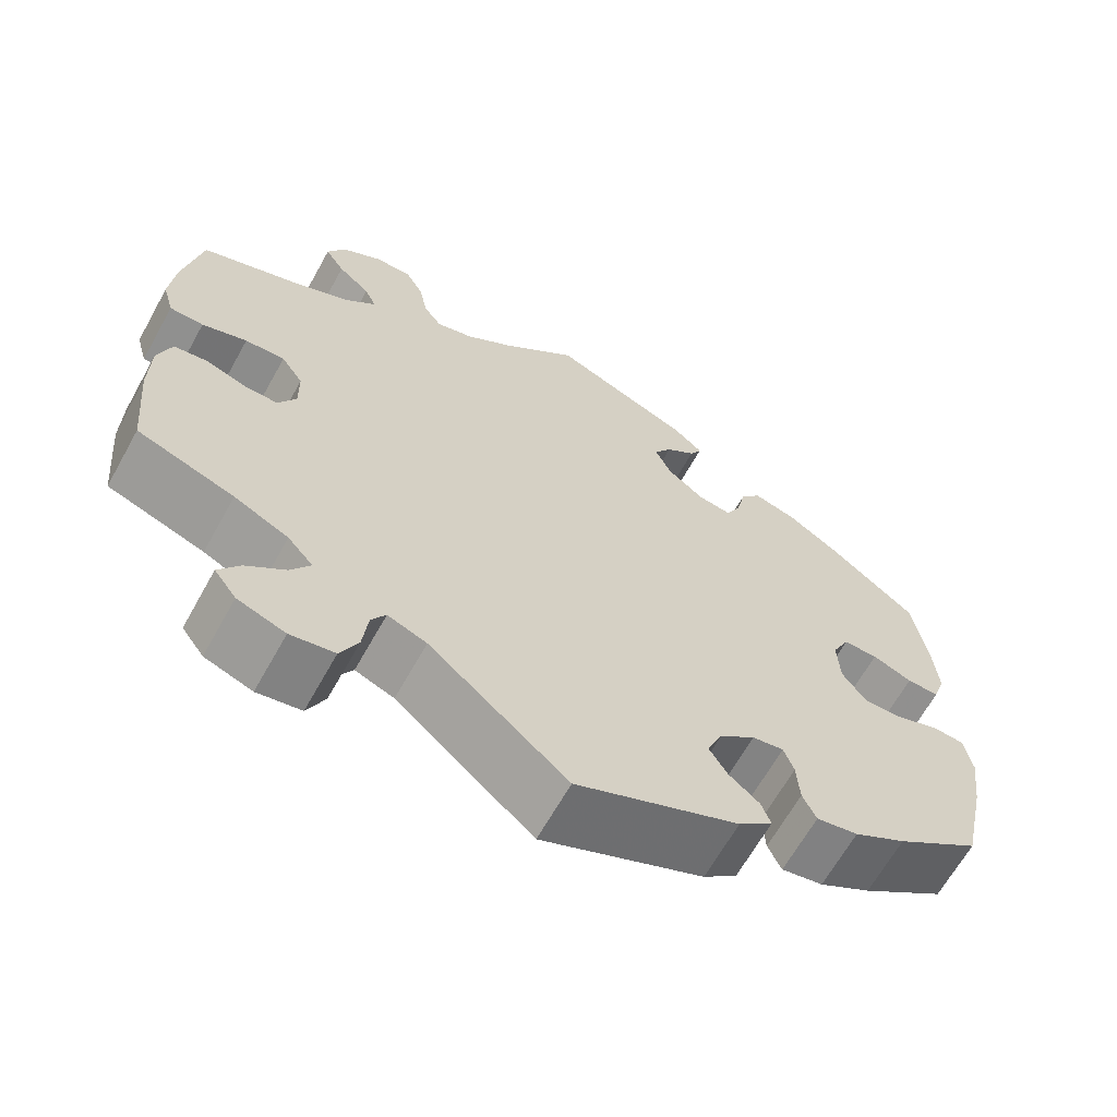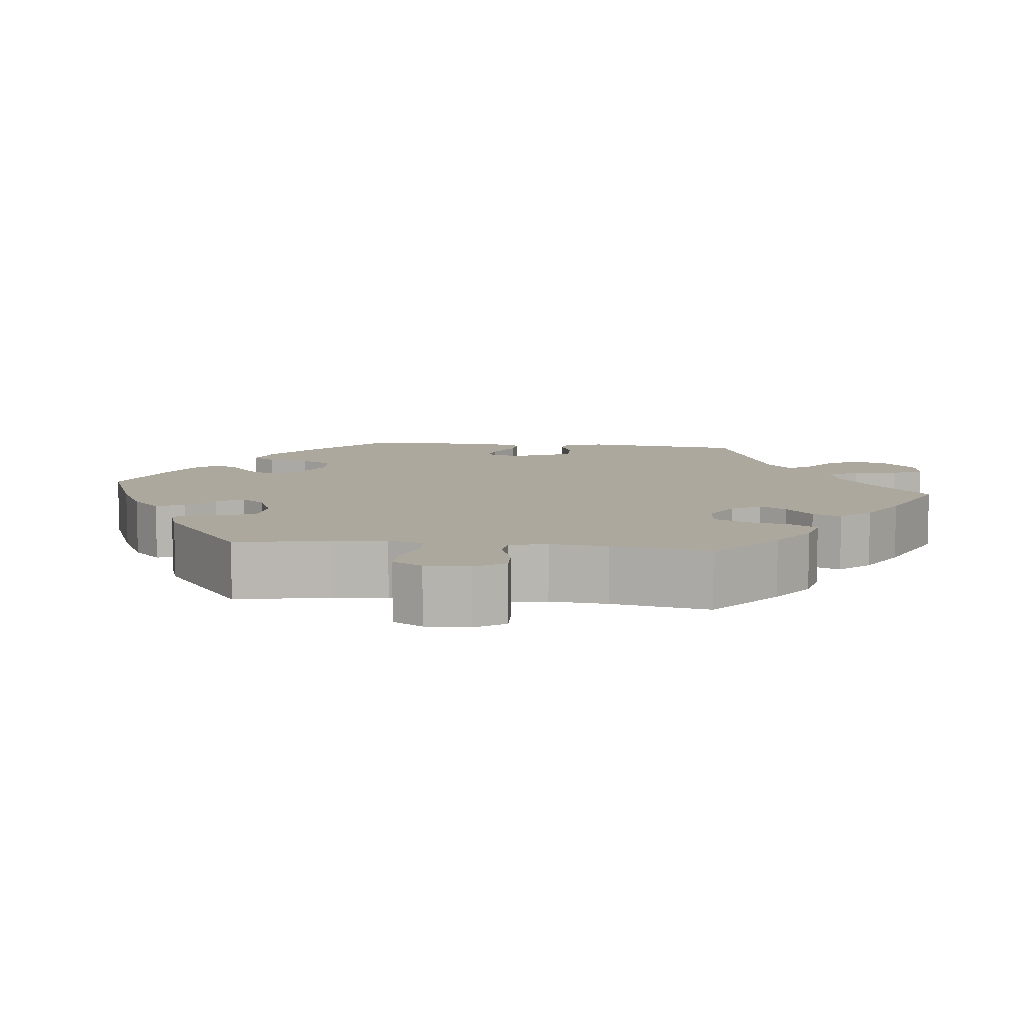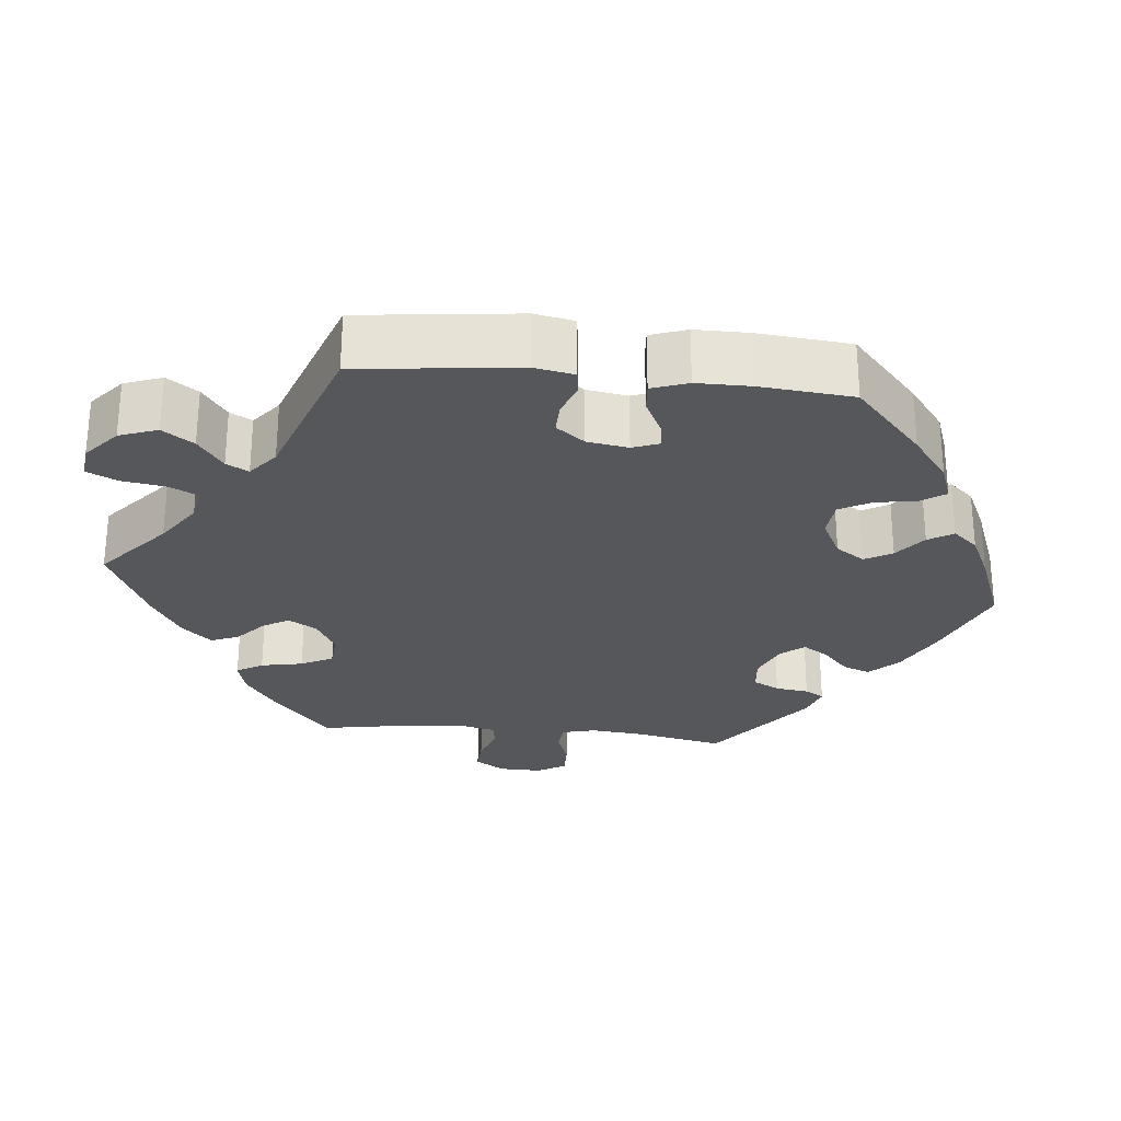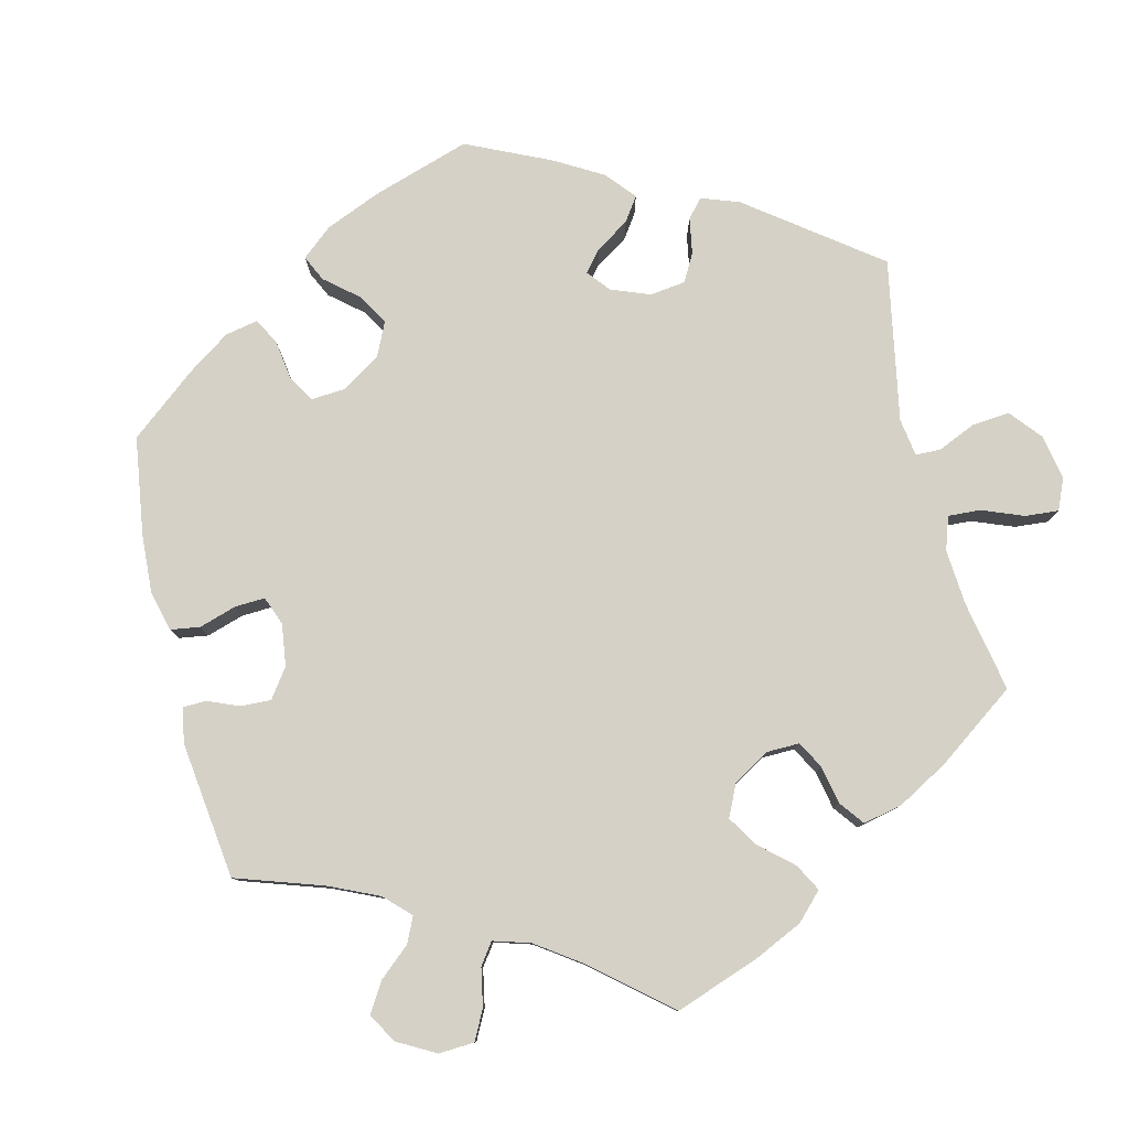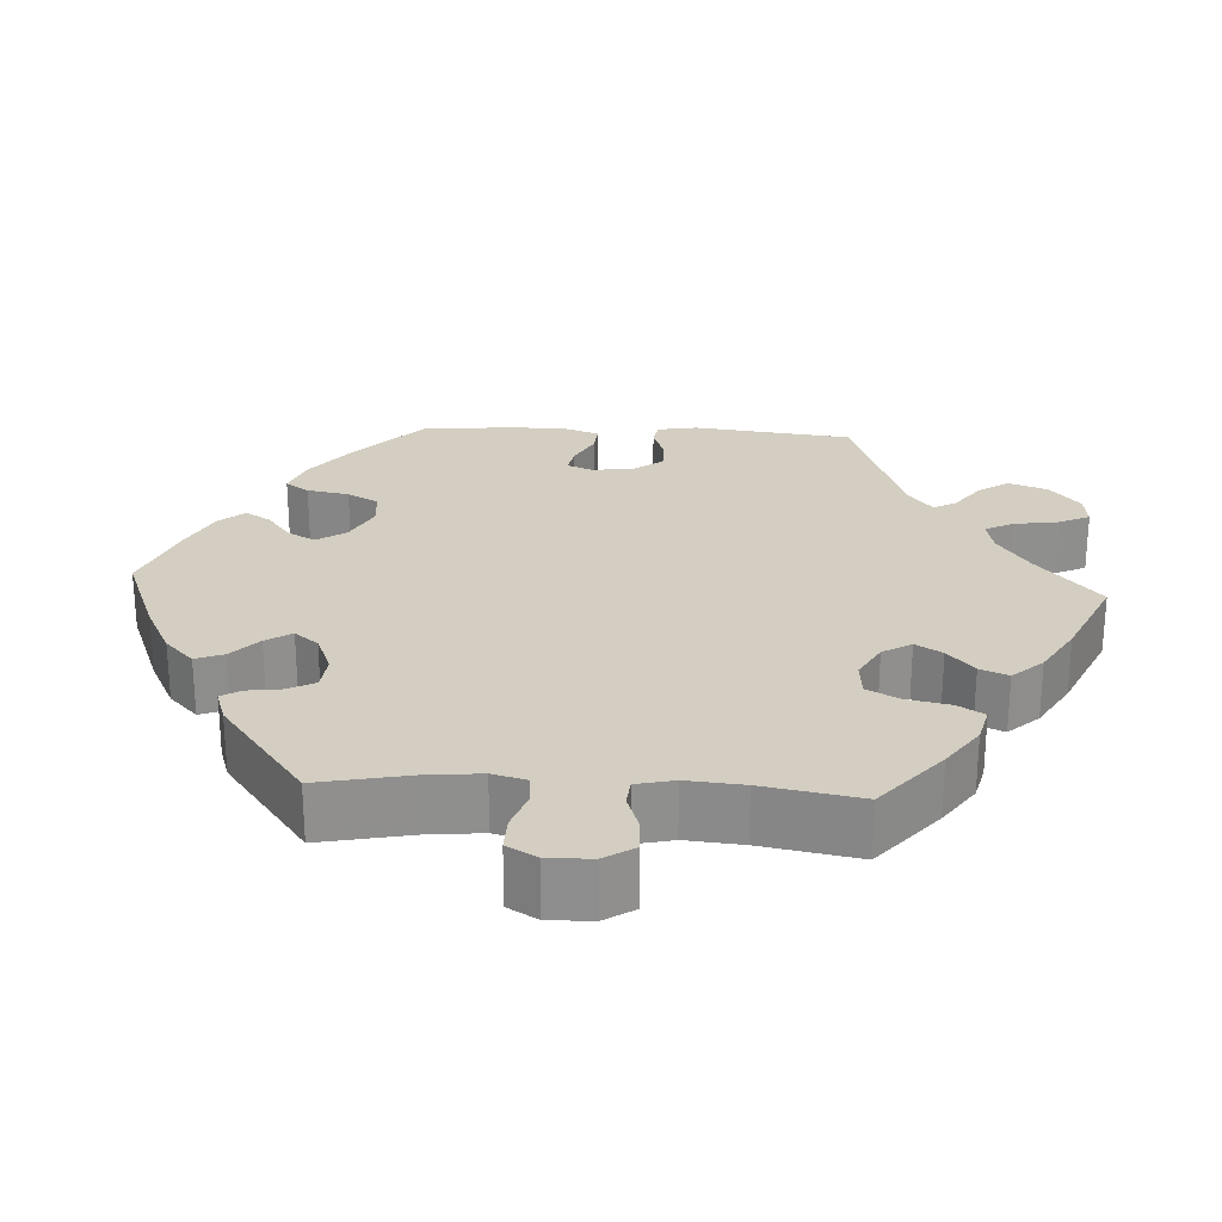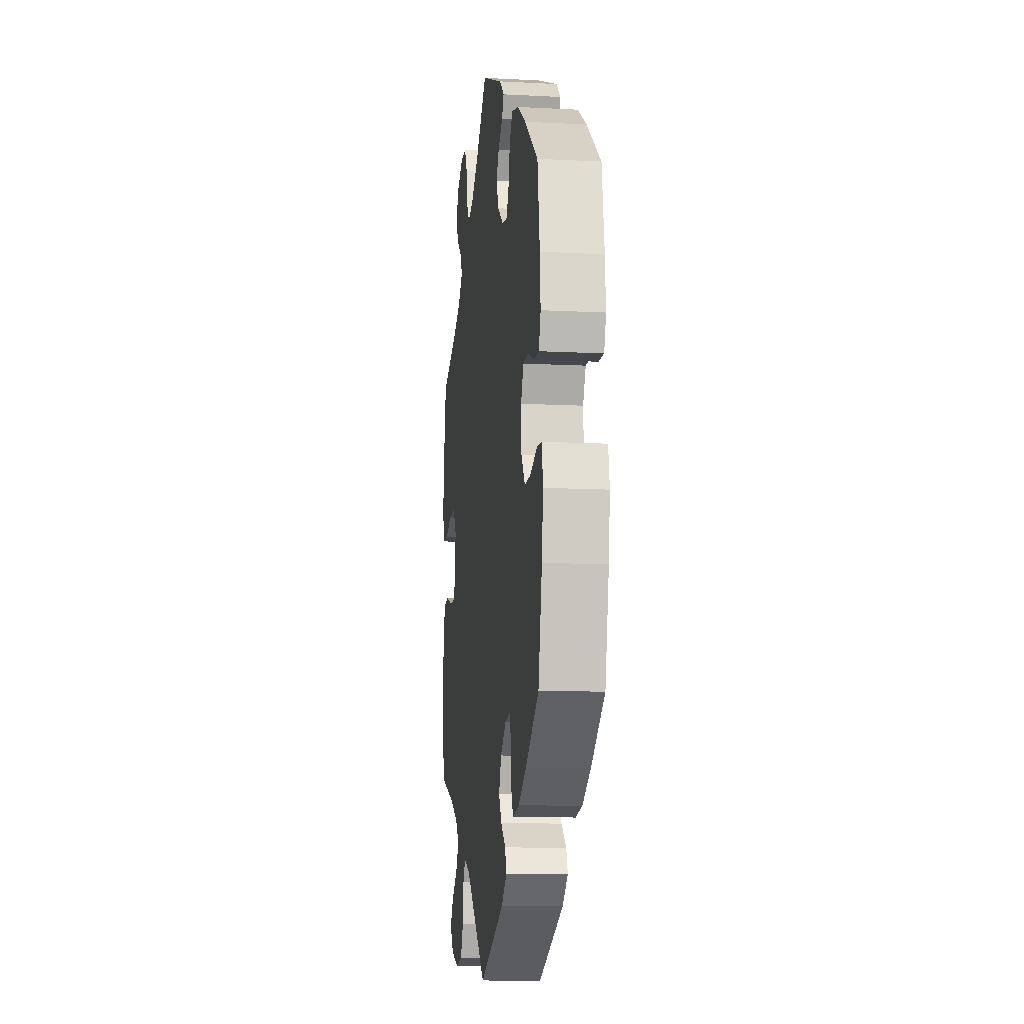
<metadata>
{"format":"obj","ext":"obj","renderer":"f3d","projection":"perspective","resolution":1024,"background":"white","views":[{"elev":-65.1,"azim":150.9,"up":"+Z"},{"elev":8.7,"azim":36.3,"up":"+Y"},{"elev":-27.2,"azim":-155.9,"up":"+Y"},{"elev":79.4,"azim":46.3,"up":"+Y"},{"elev":25.1,"azim":33.3,"up":"+Y"},{"elev":-11.5,"azim":-97.2,"up":"+Z"}]}
</metadata>
<code>
v -0.191 0.07 -0.496
v -0.231 0.07 -0.462
v -0.22 0.07 -0.432
v -0.184 0.07 -0.402
v -0.163 0.07 -0.367
v -0.181 0.07 -0.324
v -0.223 0.07 -0.29
v -0.26 0.07 -0.284
v -0.272 0.07 -0.317
v -0.275 0.07 -0.369
v -0.291 0.07 -0.403
v -0.34 0.07 -0.394
v -0.401 0.07 -0.359
v -0.5 0.07 -0.289
v -0.528 0.07 -0.16
v -0.538 0.07 -0.083
v -0.529 0.07 -0.032
v -0.492 0.07 -0.029
v -0.44 0.07 -0.048
v -0.394 0.07 -0.049
v -0.366 0.07 -0.009
v -0.363 0.07 0.05
v -0.383 0.07 0.091
v -0.424 0.07 0.091
v -0.471 0.07 0.072
v -0.509 0.07 0.071
v -0.523 0.07 0.112
v -0.518 0.07 0.178
v -0.501 0.07 0.288
v -0.4 0.07 0.368
v -0.336 0.07 0.41
v -0.285 0.07 0.424
v -0.261 0.07 0.394
v -0.25 0.07 0.345
v -0.232 0.07 0.31
v -0.193 0.07 0.316
v -0.149 0.07 0.35
v -0.13 0.07 0.392
v -0.151 0.07 0.425
v -0.186 0.07 0.452
v -0.2 0.07 0.478
v -0.166 0.07 0.508
v 0 0.07 0.578
v 0.089 0.07 0.499
v 0.146 0.07 0.458
v 0.19 0.07 0.446
v 0.211 0.07 0.476
v 0.221 0.07 0.528
v 0.242 0.07 0.567
v 0.286 0.07 0.567
v 0.334 0.07 0.538
v 0.355 0.07 0.497
v 0.332 0.07 0.461
v 0.294 0.07 0.428
v 0.28 0.07 0.397
v 0.316 0.07 0.363
v 0.382 0.07 0.332
v 0.501 0.07 0.289
v 0.522 0.07 0.174
v 0.528 0.07 0.106
v 0.515 0.07 0.06
v 0.475 0.07 0.059
v 0.422 0.07 0.077
v 0.375 0.07 0.079
v 0.349 0.07 0.041
v 0.348 0.07 -0.013
v 0.369 0.07 -0.051
v 0.409 0.07 -0.05
v 0.457 0.07 -0.034
v 0.496 0.07 -0.039
v 0.512 0.07 -0.089
v 0.513 0.07 -0.163
v 0.501 0.07 -0.289
v 0.387 0.07 -0.329
v 0.323 0.07 -0.36
v 0.293 0.07 -0.394
v 0.316 0.07 -0.429
v 0.361 0.07 -0.465
v 0.386 0.07 -0.501
v 0.36 0.07 -0.536
v 0.304 0.07 -0.556
v 0.252 0.07 -0.547
v 0.231 0.07 -0.503
v 0.225 0.07 -0.449
v 0.208 0.07 -0.421
v 0.162 0.07 -0.439
v 0 0.07 -0.578
v -0.191 0 -0.496
v -0.231 0 -0.462
v -0.22 0 -0.432
v -0.184 0 -0.402
v -0.163 0 -0.367
v -0.181 0 -0.324
v -0.223 0 -0.29
v -0.26 0 -0.284
v -0.272 0 -0.317
v -0.275 0 -0.369
v -0.291 0 -0.403
v -0.34 0 -0.394
v -0.401 0 -0.359
v -0.5 0 -0.289
v -0.528 0 -0.16
v -0.538 0 -0.083
v -0.529 0 -0.032
v -0.492 0 -0.029
v -0.44 0 -0.048
v -0.394 0 -0.049
v -0.366 0 -0.009
v -0.363 0 0.05
v -0.383 0 0.091
v -0.424 0 0.091
v -0.471 0 0.072
v -0.509 0 0.071
v -0.523 0 0.112
v -0.518 0 0.178
v -0.501 0 0.288
v -0.4 0 0.368
v -0.336 0 0.41
v -0.285 0 0.424
v -0.261 0 0.394
v -0.25 0 0.345
v -0.232 0 0.31
v -0.193 0 0.316
v -0.149 0 0.35
v -0.13 0 0.392
v -0.151 0 0.425
v -0.186 0 0.452
v -0.2 0 0.478
v -0.166 0 0.508
v 0 0 0.578
v 0.089 0 0.499
v 0.146 0 0.458
v 0.19 0 0.446
v 0.211 0 0.476
v 0.221 0 0.528
v 0.242 0 0.567
v 0.286 0 0.567
v 0.334 0 0.538
v 0.355 0 0.497
v 0.332 0 0.461
v 0.294 0 0.428
v 0.28 0 0.397
v 0.316 0 0.363
v 0.382 0 0.332
v 0.501 0 0.289
v 0.522 0 0.174
v 0.528 0 0.106
v 0.515 0 0.06
v 0.475 0 0.059
v 0.422 0 0.077
v 0.375 0 0.079
v 0.349 0 0.041
v 0.348 0 -0.013
v 0.369 0 -0.051
v 0.409 0 -0.05
v 0.457 0 -0.034
v 0.496 0 -0.039
v 0.512 0 -0.089
v 0.513 0 -0.163
v 0.501 0 -0.289
v 0.387 0 -0.329
v 0.323 0 -0.36
v 0.293 0 -0.394
v 0.316 0 -0.429
v 0.361 0 -0.465
v 0.386 0 -0.501
v 0.36 0 -0.536
v 0.304 0 -0.556
v 0.252 0 -0.547
v 0.231 0 -0.503
v 0.225 0 -0.449
v 0.208 0 -0.421
v 0.162 0 -0.439
v 0 0 -0.578
f 86 87 1 2
f 85 86 2 3
f 81 82 83 84
f 81 84 85
f 80 81 85
f 77 78 79 80
f 76 77 80 85
f 75 76 85 3
f 71 72 73 74
f 68 69 70 71
f 67 68 71 74
f 66 67 74 75
f 60 61 62 63
f 60 63 64
f 57 58 59 60
f 56 57 60 64
f 55 56 64 65
f 51 52 53 54
f 51 54 55
f 50 51 55
f 47 48 49 50
f 46 47 50 55
f 45 46 55 65
f 41 42 43 44
f 39 40 41 44
f 38 39 44 45
f 37 38 45 65
f 31 32 33 34
f 31 34 35
f 30 31 35
f 29 30 35
f 28 29 35
f 27 28 35 36
f 24 25 26 27
f 23 24 27 36
f 16 17 18 19
f 16 19 20
f 15 16 20
f 14 15 20
f 13 14 20 21
f 9 10 11 12
f 8 9 12 13
f 66 75 3 4
f 65 66 4 5
f 37 65 5 6
f 22 23 36 37
f 21 22 37 6
f 8 13 21
f 7 8 21
f 6 7 21
f 89 88 174 173
f 90 89 173 172
f 171 170 169 168
f 172 171 168
f 172 168 167
f 167 166 165 164
f 172 167 164 163
f 90 172 163 162
f 161 160 159 158
f 158 157 156 155
f 161 158 155 154
f 162 161 154 153
f 150 149 148 147
f 151 150 147
f 147 146 145 144
f 151 147 144 143
f 152 151 143 142
f 141 140 139 138
f 142 141 138
f 142 138 137
f 137 136 135 134
f 142 137 134 133
f 152 142 133 132
f 131 130 129 128
f 131 128 127 126
f 132 131 126 125
f 152 132 125 124
f 121 120 119 118
f 122 121 118
f 122 118 117
f 122 117 116
f 122 116 115
f 123 122 115 114
f 114 113 112 111
f 123 114 111 110
f 106 105 104 103
f 107 106 103
f 107 103 102
f 107 102 101
f 108 107 101 100
f 99 98 97 96
f 100 99 96 95
f 91 90 162 153
f 92 91 153 152
f 93 92 152 124
f 124 123 110 109
f 93 124 109 108
f 108 100 95
f 108 95 94
f 108 94 93
f 1 88 89 2
f 2 89 90 3
f 3 90 91 4
f 4 91 92 5
f 5 92 93 6
f 6 93 94 7
f 7 94 95 8
f 8 95 96 9
f 9 96 97 10
f 10 97 98 11
f 11 98 99 12
f 12 99 100 13
f 13 100 101 14
f 14 101 102 15
f 15 102 103 16
f 16 103 104 17
f 17 104 105 18
f 18 105 106 19
f 19 106 107 20
f 20 107 108 21
f 21 108 109 22
f 22 109 110 23
f 23 110 111 24
f 24 111 112 25
f 25 112 113 26
f 26 113 114 27
f 27 114 115 28
f 28 115 116 29
f 29 116 117 30
f 30 117 118 31
f 31 118 119 32
f 32 119 120 33
f 33 120 121 34
f 34 121 122 35
f 35 122 123 36
f 36 123 124 37
f 37 124 125 38
f 38 125 126 39
f 39 126 127 40
f 40 127 128 41
f 41 128 129 42
f 42 129 130 43
f 43 130 131 44
f 44 131 132 45
f 45 132 133 46
f 46 133 134 47
f 47 134 135 48
f 48 135 136 49
f 49 136 137 50
f 50 137 138 51
f 51 138 139 52
f 52 139 140 53
f 53 140 141 54
f 54 141 142 55
f 55 142 143 56
f 56 143 144 57
f 57 144 145 58
f 58 145 146 59
f 59 146 147 60
f 60 147 148 61
f 61 148 149 62
f 62 149 150 63
f 63 150 151 64
f 64 151 152 65
f 65 152 153 66
f 66 153 154 67
f 67 154 155 68
f 68 155 156 69
f 69 156 157 70
f 70 157 158 71
f 71 158 159 72
f 72 159 160 73
f 73 160 161 74
f 74 161 162 75
f 75 162 163 76
f 76 163 164 77
f 77 164 165 78
f 78 165 166 79
f 79 166 167 80
f 80 167 168 81
f 81 168 169 82
f 82 169 170 83
f 83 170 171 84
f 84 171 172 85
f 85 172 173 86
f 86 173 174 87
f 87 174 88 1

</code>
